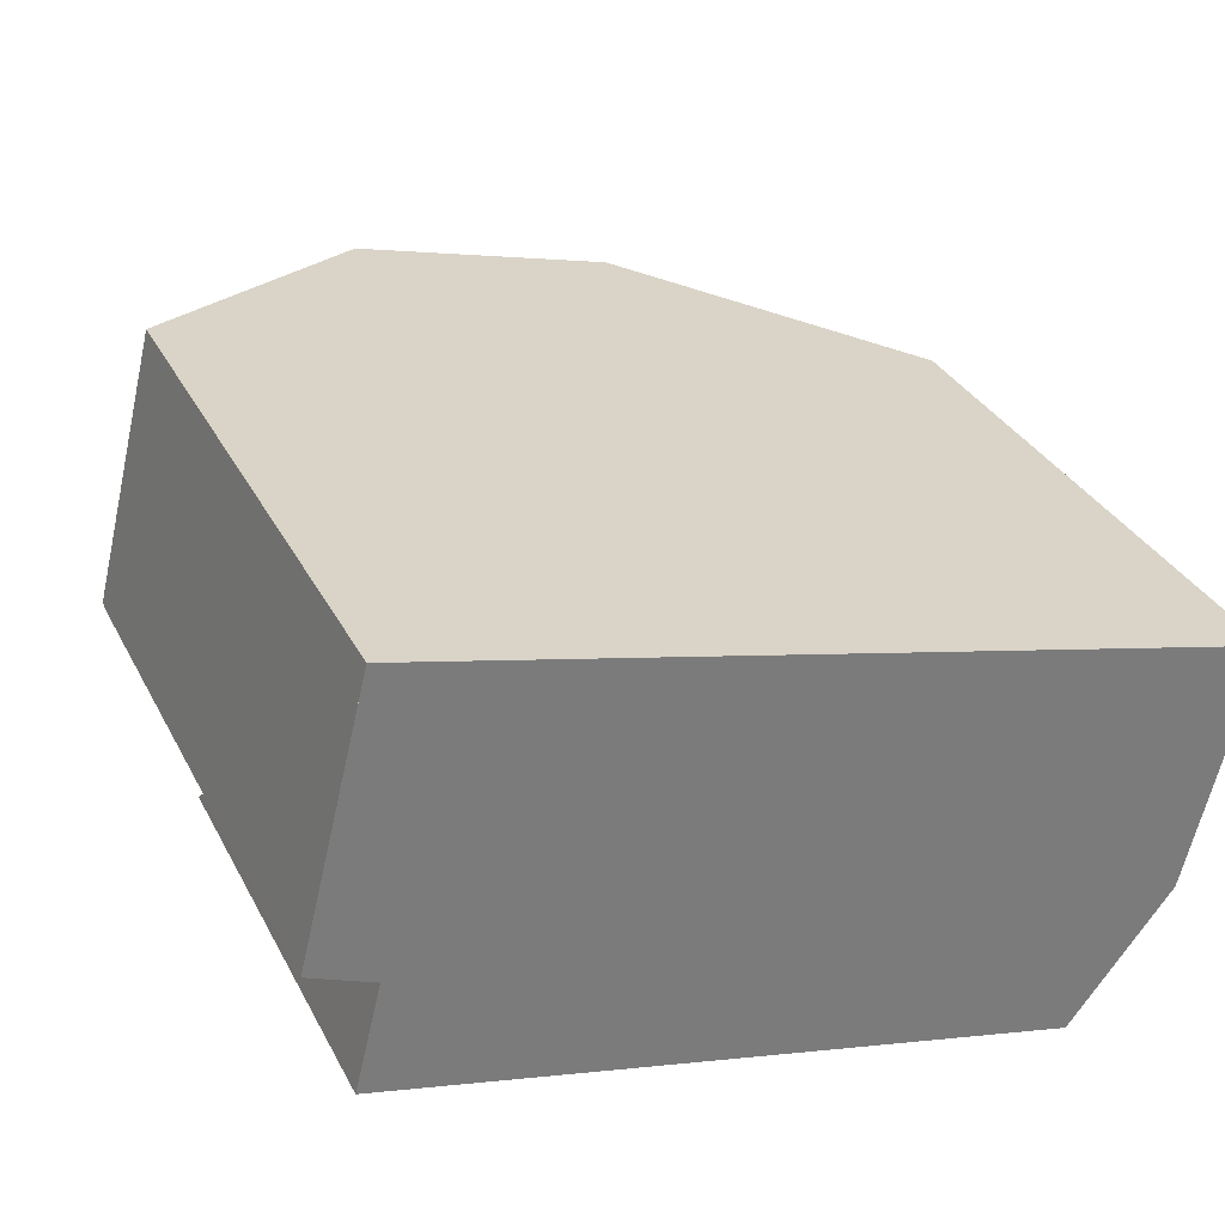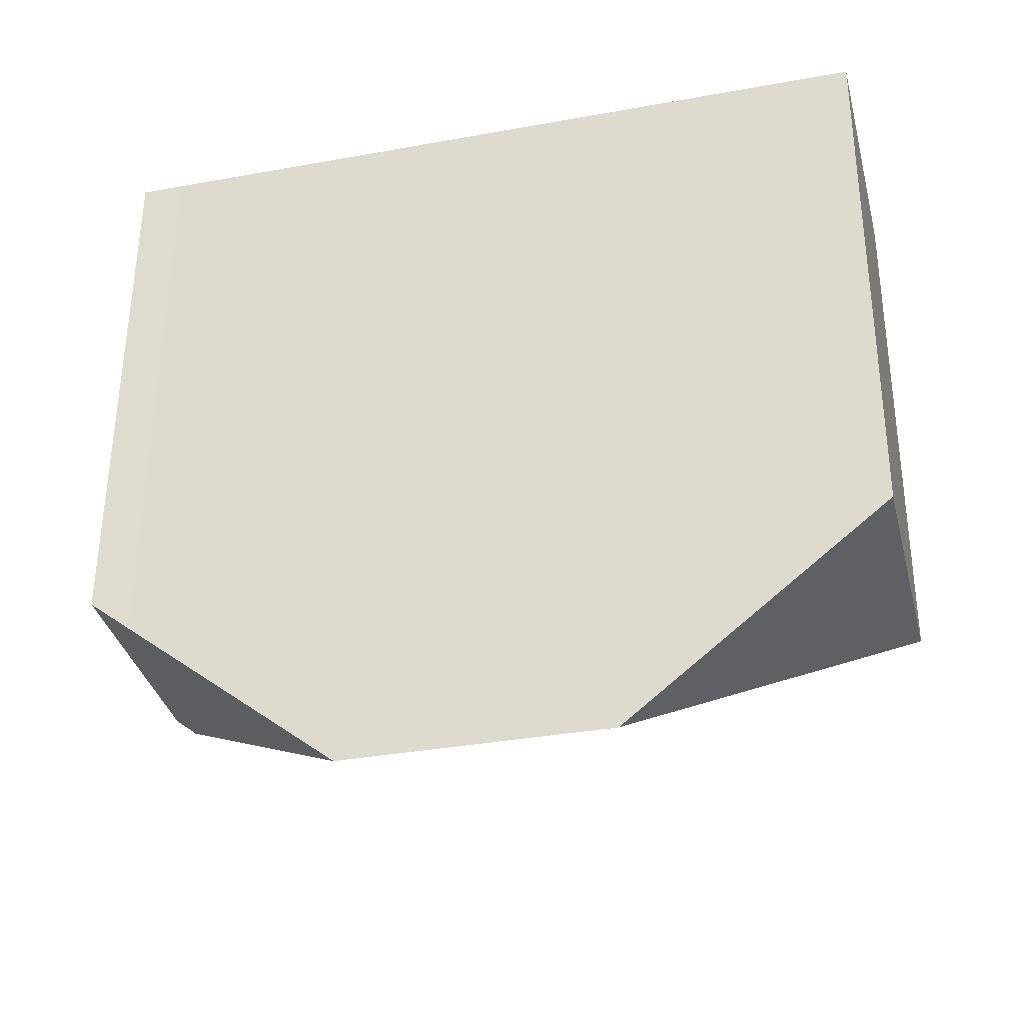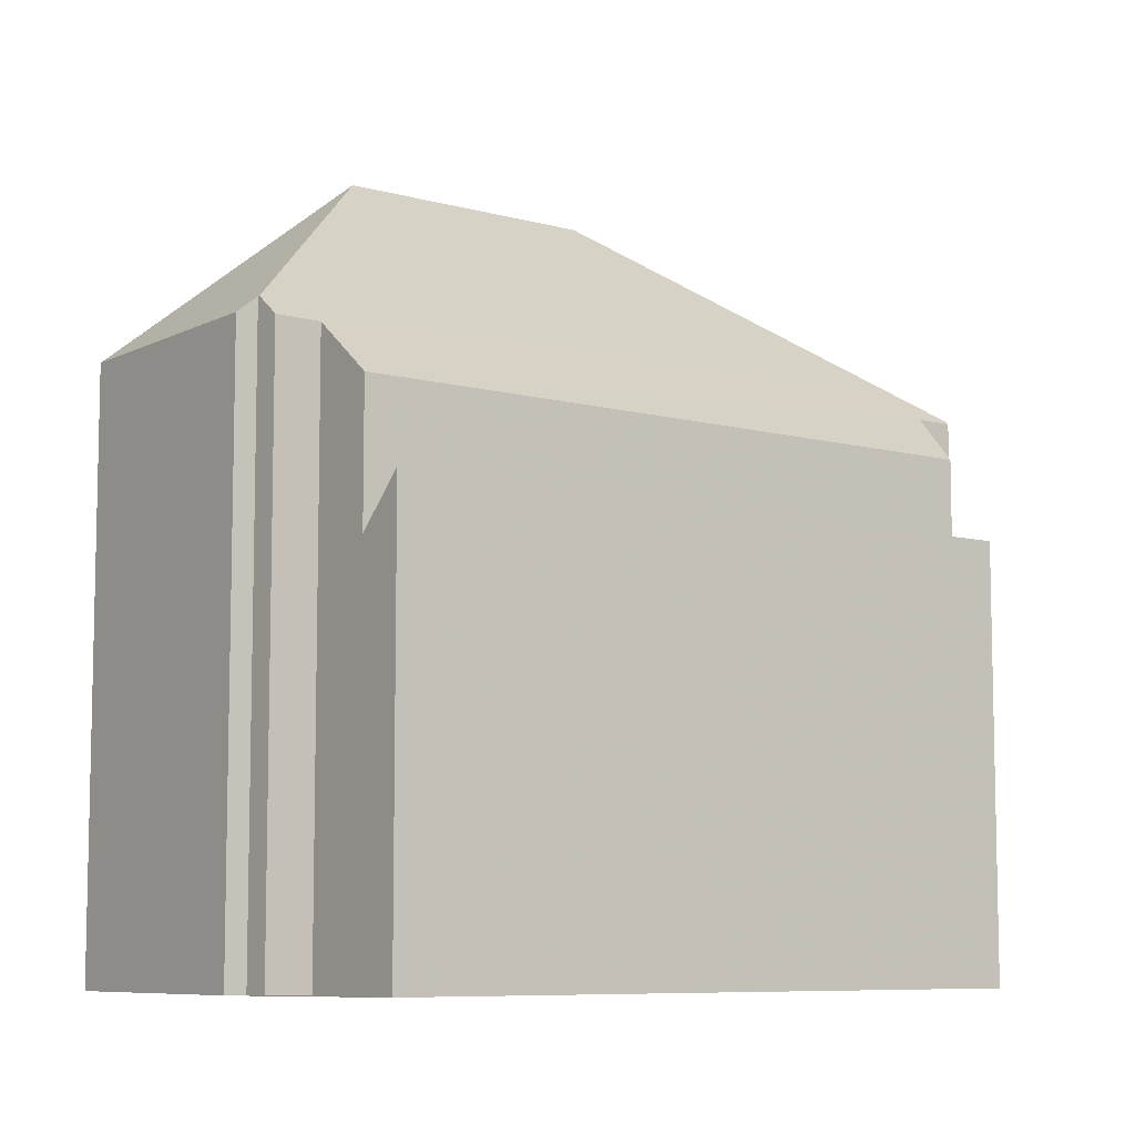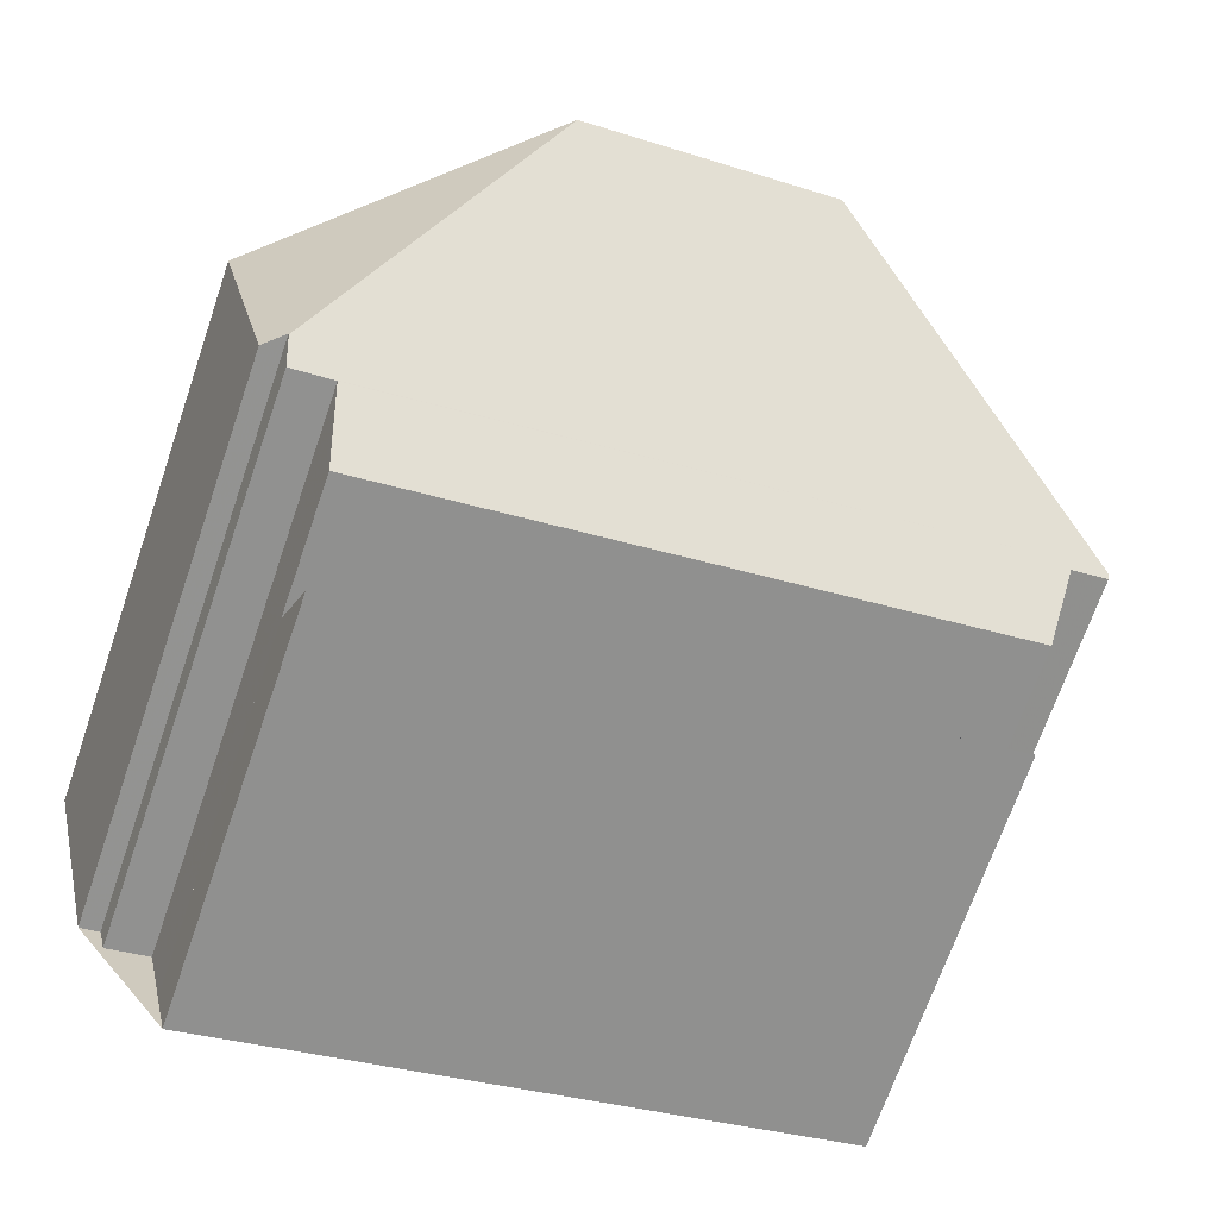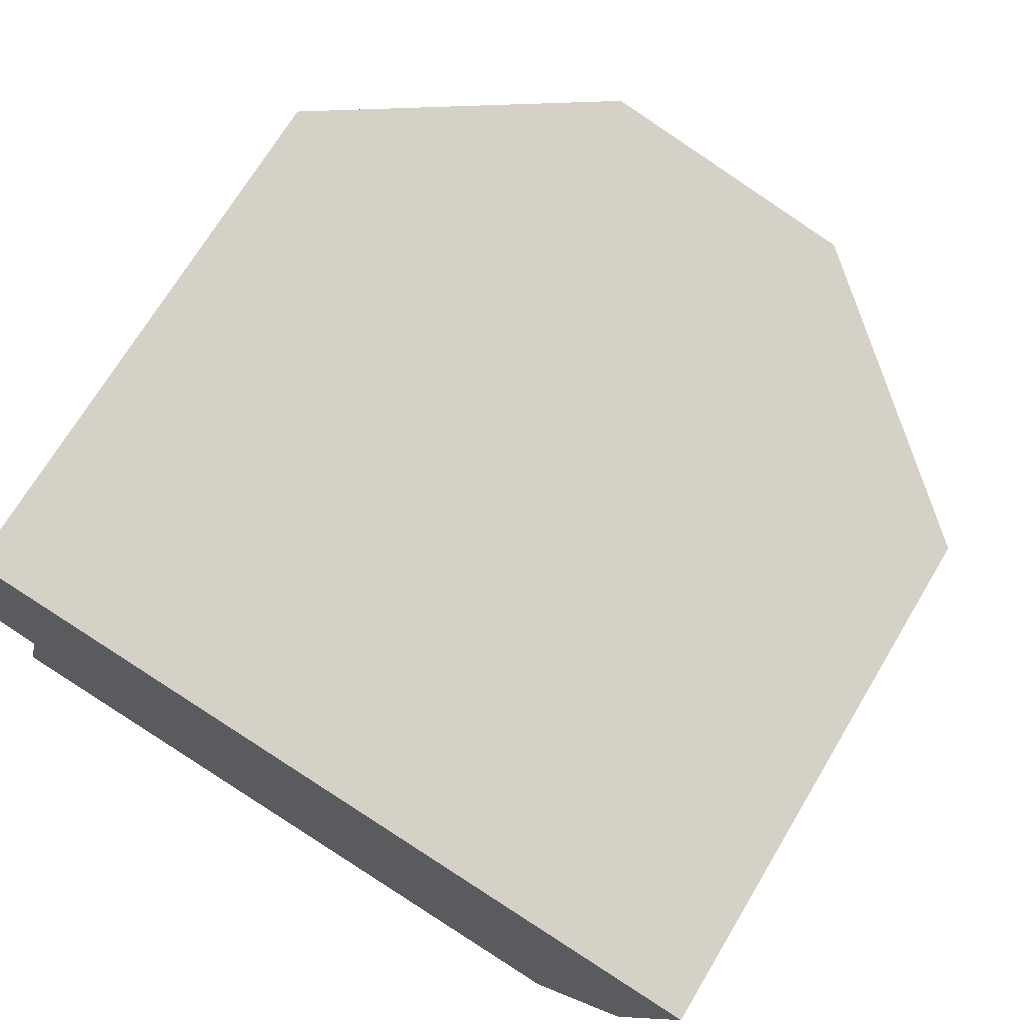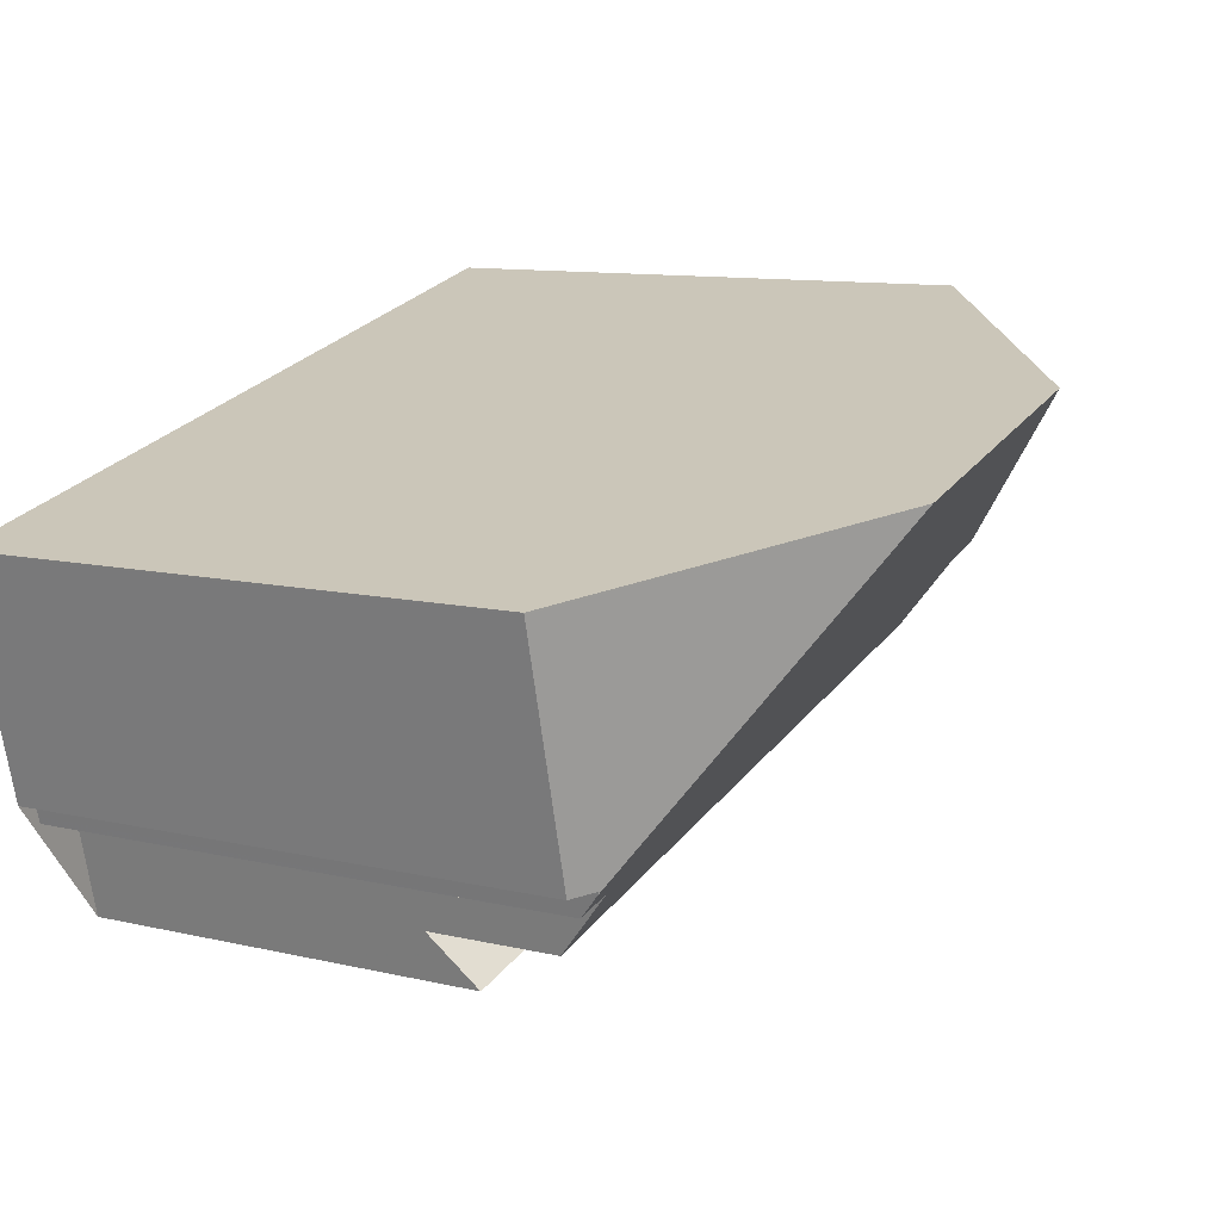
<metadata>
{"format":"obj","ext":"obj","renderer":"f3d","projection":"perspective","resolution":1024,"background":"white","views":[{"elev":32.7,"azim":156.1,"up":"+Y"},{"elev":55.2,"azim":0.3,"up":"+Y"},{"elev":-8.0,"azim":-23.2,"up":"+Z"},{"elev":-70.2,"azim":-19.1,"up":"+Y"},{"elev":71.0,"azim":-149.0,"up":"+Y"},{"elev":10.7,"azim":-59.6,"up":"+Y"}]}
</metadata>
<code>
v -1583 -2567 8.508
v -1584 -2568 8.514
v -1572 -2565 8.509
v -1573 -2565 8.504
v -1573 -2567 6.392
v -1583 -2569 6.367
v -1573 -2561 8.557
v -1584 -2567 8.82
v -1584 -2567 8.573
v -1585 -2564 8.561
v -1572 -2565 8.572
v -1577 -2562 11.8
v -1584 -2567 8.821
v -1581 -2563 11.8
v -1573 -2564 9.018
v -1573 -2565 8.506
v -1583 -2568 7.677
v -1573 -2566 7.699
v -1584 -2568 8.511
v -1584 -2567 9.1
v -1577 -2562 11.78
v -1581 -2563 11.78
v -1573 -2565 8.593
v -1584 -2567 8.608
v -1577 -2562 11.8
v -1572 -2565 8.572
v -1581 -2563 11.8
v -1584 -2567 8.821
v -1573 -2566 7.699
v -1583 -2568 7.677
v -1583 -2568 5.635
v -1573 -2566 5.66
v -1573 -2566 5.66
v -1583 -2568 5.635
v -1573 -2564 9.018
v -1574 -2561 9.004
v -1585 -2564 9.089
v -1584 -2567 9.1
v -1585 -2564 8.562
v -1585 -2564 9.089
v -1574 -2561 9.004
v -1577 -2562 11.78
v -1573 -2561 8.557
v -1581 -2563 11.78
v -1572 -2565 8.592
v -1584 -2568 8.609
v -1572 -2565 8.592
v -1572 -2565 8.572
v -1584 -2568 8.511
v -1583 -2567 8.508
v -1583 -2567 0
v -1584 -2568 0
v -1584 -2568 8.609
v -1584 -2568 8.514
v -1584 -2568 -1.776e-15
v -1584 -2568 0
v -1573 -2565 8.506
v -1572 -2565 8.509
v -1572 -2565 0
v -1573 -2565 1.776e-15
v -1573 -2566 7.699
v -1573 -2565 8.504
v -1573 -2565 0
v -1573 -2566 -8.882e-16
v -1583 -2569 6.367
v -1573 -2567 6.392
v -1573 -2567 -8.882e-16
v -1583 -2569 0
v -1583 -2568 5.635
v -1583 -2569 6.367
v -1583 -2569 0
v -1583 -2568 0
v -1573 -2561 8.557
v -1573 -2561 8.557
v -1573 -2561 0
v -1573 -2561 0
v -1584 -2567 8.573
v -1584 -2567 8.82
v -1584 -2567 0
v -1584 -2567 -1.776e-15
v -1585 -2564 8.562
v -1584 -2567 8.573
v -1584 -2567 -1.776e-15
v -1585 -2564 0
v -1585 -2564 9.089
v -1585 -2564 8.561
v -1585 -2564 -1.776e-15
v -1585 -2564 -1.776e-15
v -1572 -2565 8.509
v -1572 -2565 8.572
v -1572 -2565 0
v -1572 -2565 0
v -1577 -2562 11.8
v -1581 -2563 11.8
v -1581 -2563 0
v -1577 -2562 0
v -1573 -2565 8.504
v -1573 -2565 8.506
v -1573 -2565 1.776e-15
v -1573 -2565 0
v -1583 -2567 8.508
v -1583 -2568 7.677
v -1583 -2568 0
v -1583 -2567 0
v -1584 -2568 8.514
v -1584 -2568 8.511
v -1584 -2568 0
v -1584 -2568 -1.776e-15
v -1574 -2561 9.004
v -1577 -2562 11.8
v -1577 -2562 0
v -1574 -2561 0
v -1584 -2567 8.82
v -1584 -2567 8.821
v -1584 -2567 0
v -1584 -2567 0
v -1573 -2567 6.392
v -1573 -2566 5.66
v -1573 -2566 0
v -1573 -2567 -8.882e-16
v -1573 -2561 8.557
v -1574 -2561 9.004
v -1574 -2561 0
v -1573 -2561 0
v -1581 -2563 11.8
v -1585 -2564 9.089
v -1585 -2564 -1.776e-15
v -1581 -2563 0
v -1585 -2564 8.561
v -1585 -2564 8.562
v -1585 -2564 0
v -1585 -2564 -1.776e-15
v -1572 -2565 8.572
v -1573 -2561 8.557
v -1573 -2561 0
v -1572 -2565 0
v -1584 -2567 8.821
v -1584 -2568 8.609
v -1584 -2568 0
v -1584 -2567 0
v -1572 -2565 8.572
v -1572 -2565 8.572
v -1572 -2565 0
v -1572 -2565 0
v -1573 -2567 0
v -1583 -2569 0
v -1583 -2567 0
v -1584 -2568 0
v -1584 -2567 0
v -1584 -2567 0
v -1585 -2564 0
v -1573 -2561 0
v -1572 -2565 0
v -1573 -2565 0
f 32 5 6 31
f 40 38 28 8 9 39
f 23 15 45
f 22 14 12 21
f 46 13 20 24
f 24 20 22 21 15 23
f 23 16 4 18 17 1 19 24
f 42 25 36 41
f 33 29 30 34
f 41 36 7 43
f 44 38 40
f 39 10 37 40
f 41 35 42
f 47 35 41 43 48
f 40 37 27 44
f 45 11 3 16 23
f 24 19 2 46
f 48 26 47
f 50 51 52 49
f 54 55 56 53
f 58 59 60 57
f 62 63 64 61
f 66 67 68 65
f 70 71 72 69
f 74 75 76 73
f 78 79 80 77
f 82 83 84 81
f 86 87 88 85
f 90 91 92 89
f 94 95 96 93
f 98 99 100 97
f 102 103 104 101
f 106 107 108 105
f 110 111 112 109
f 114 115 116 113
f 118 119 120 117
f 122 123 124 121
f 126 127 128 125
f 130 131 132 129
f 134 135 136 133
f 138 139 140 137
f 142 143 144 141
f 146 147 148 149 150 151 152 153 154 145

</code>
